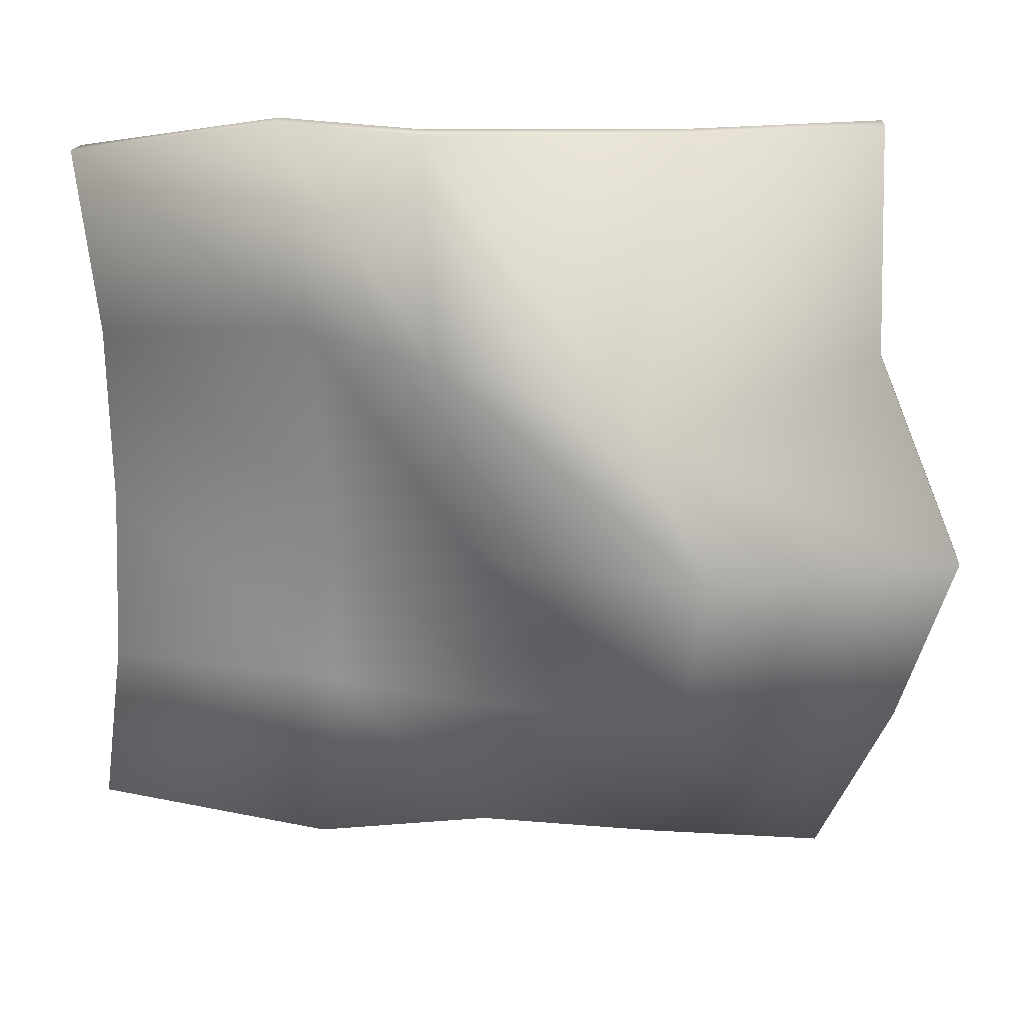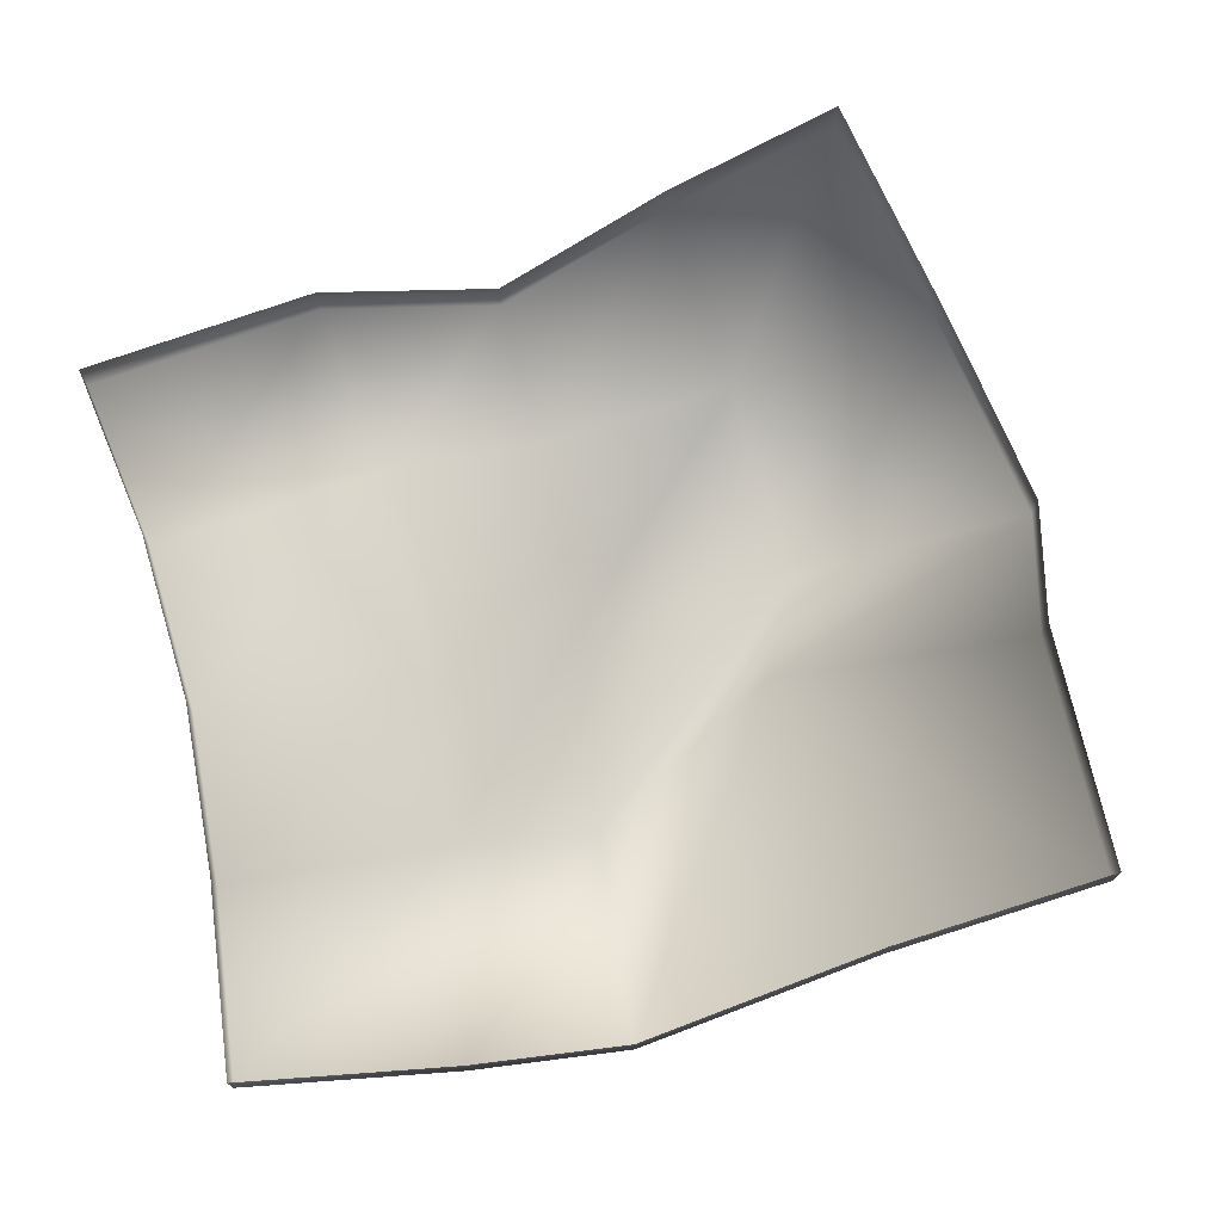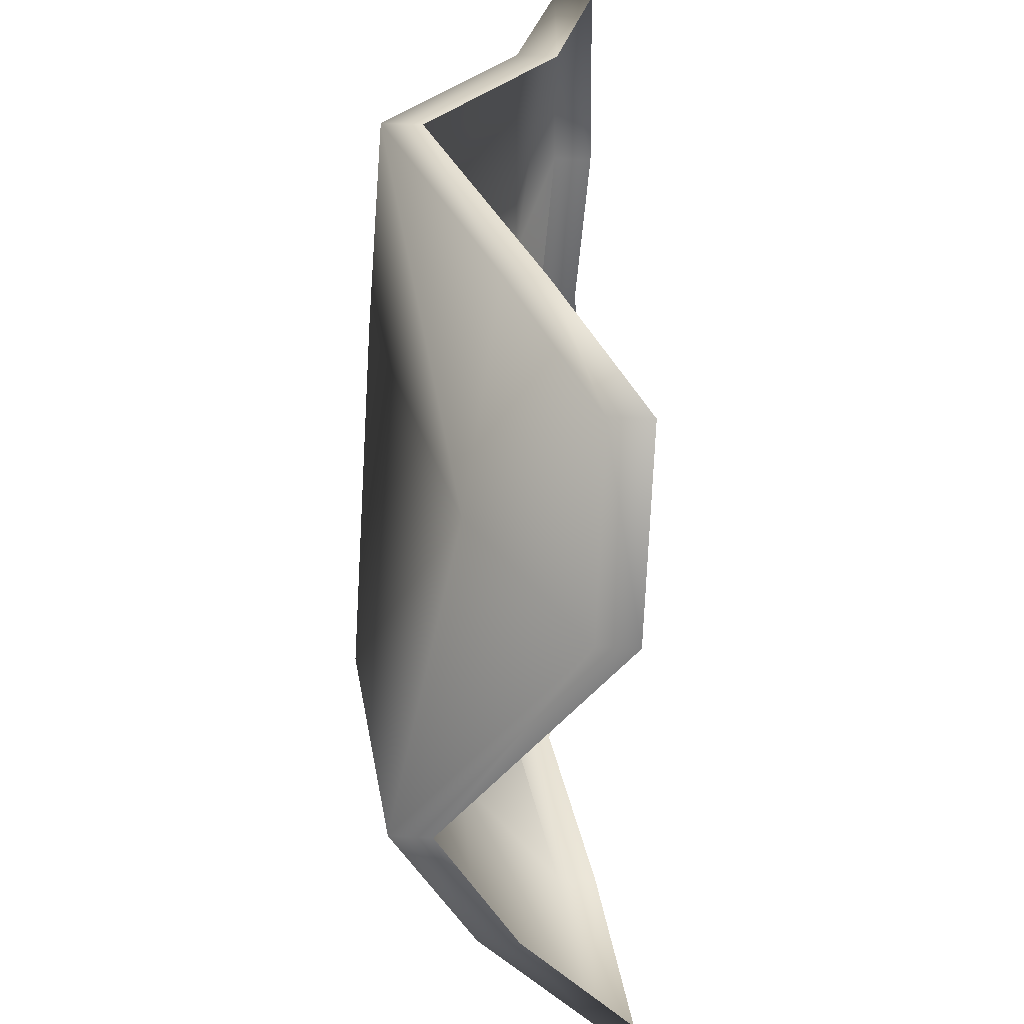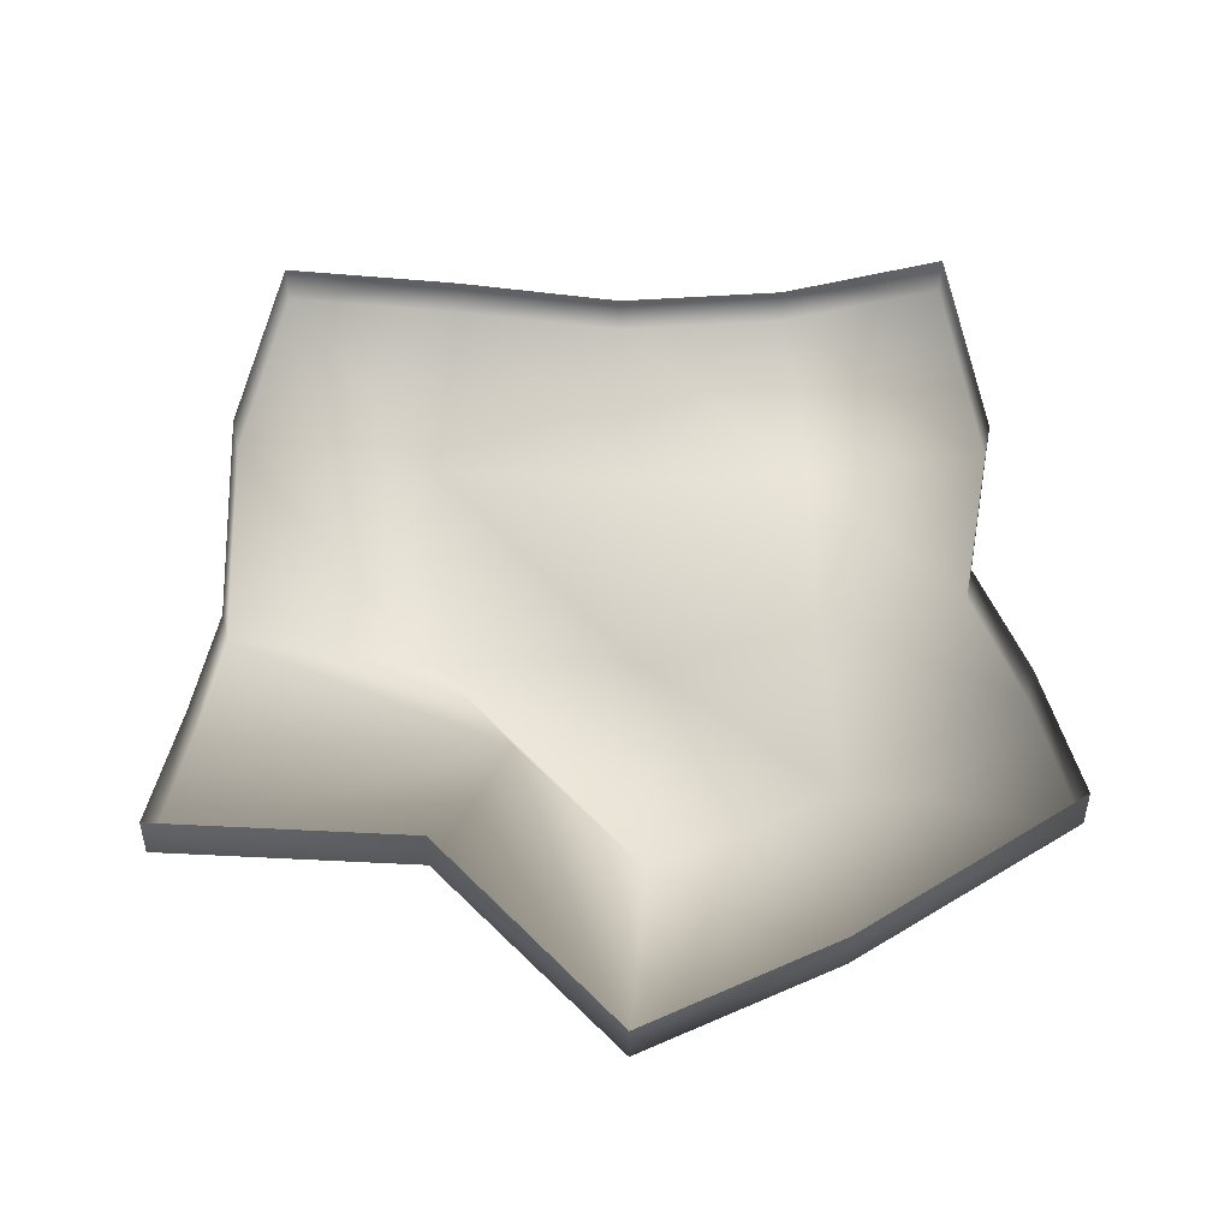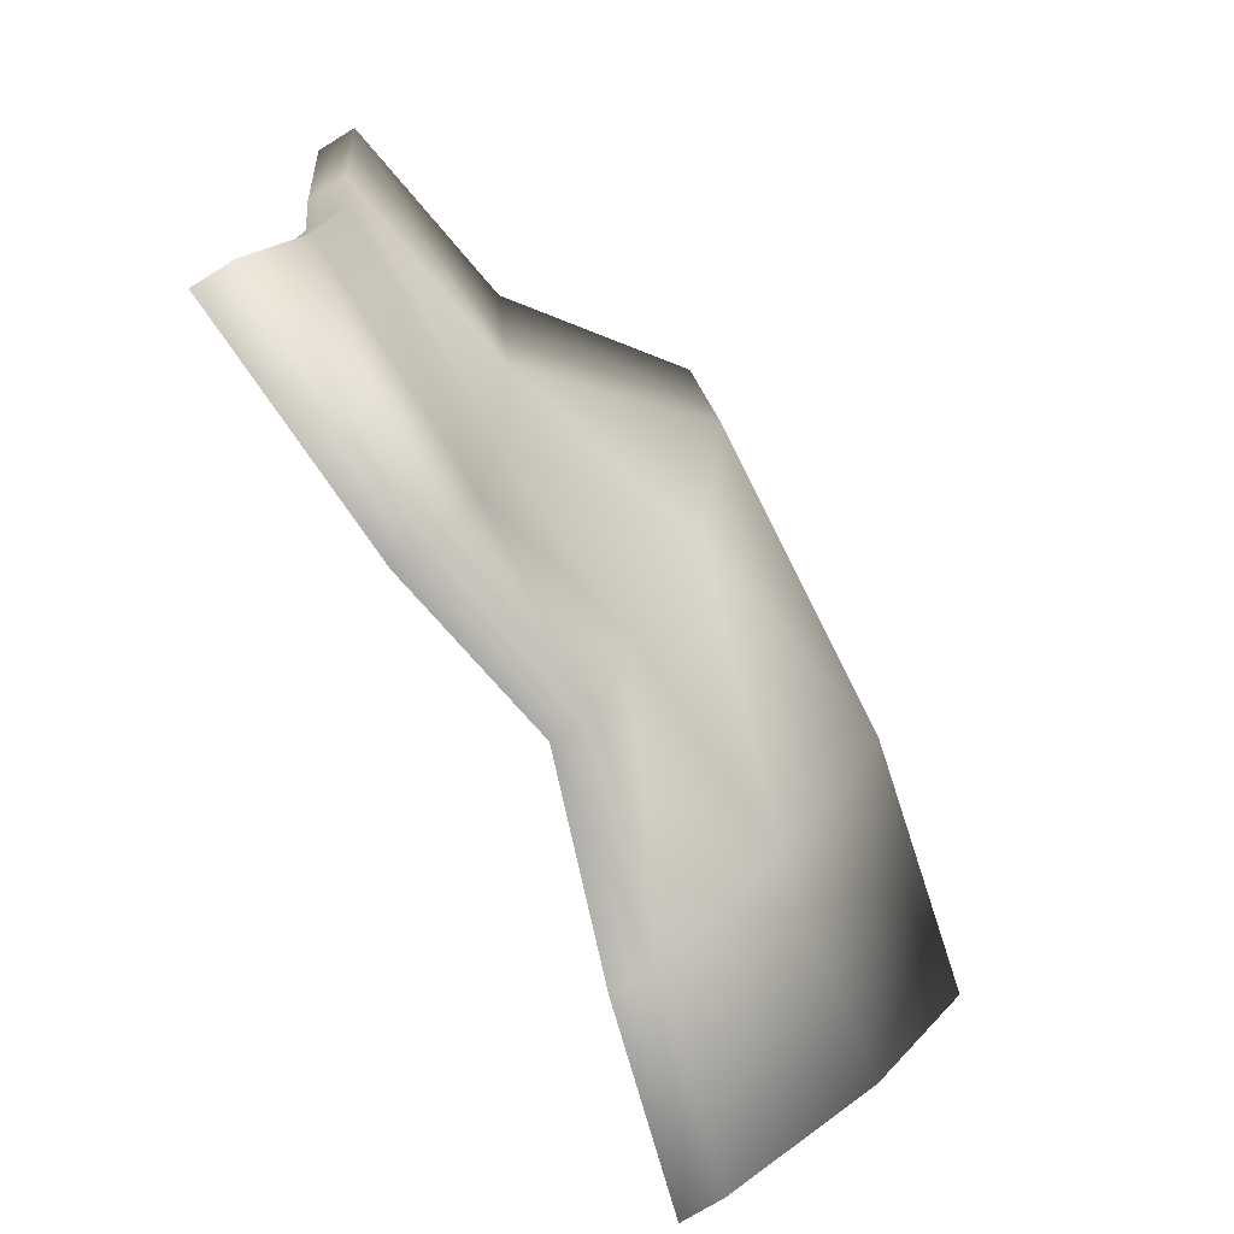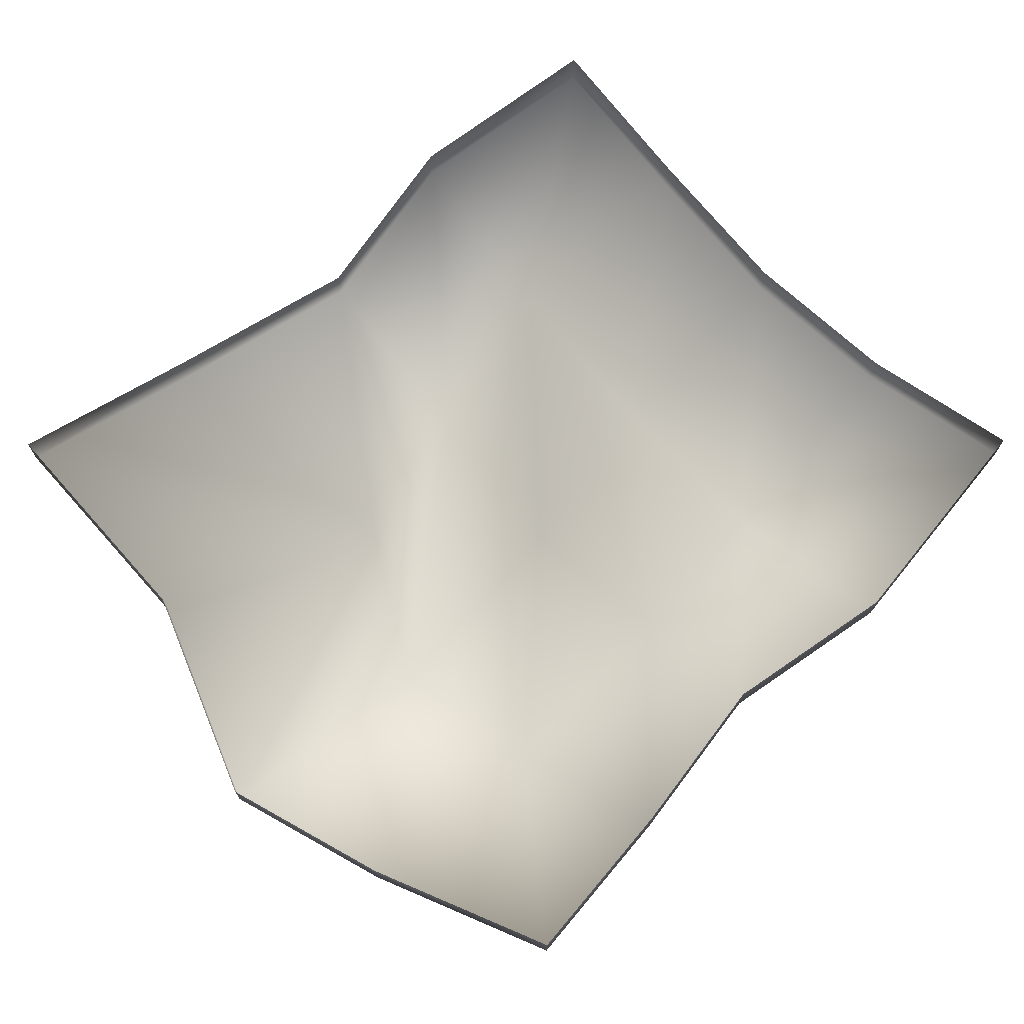
<metadata>
{"format":"obj","ext":"obj","renderer":"f3d","projection":"perspective","resolution":1024,"background":"white","views":[{"elev":16.5,"azim":-175.3,"up":"+Y"},{"elev":72.9,"azim":166.0,"up":"+Z"},{"elev":37.7,"azim":-86.0,"up":"+Y"},{"elev":47.5,"azim":-88.9,"up":"+Z"},{"elev":-73.6,"azim":121.6,"up":"+Y"},{"elev":70.5,"azim":-43.2,"up":"+Z"}]}
</metadata>
<code>
o Cube_Cube_asteroid_Material.003_Cube_Cube_asteroid_Material.011
v 0.04511 -0.09032 -0.03637
v 0.1045 -0.08242 -0.0323
v -0.08765 -0.09769 -0.01505
v -0.04377 -0.09165 -0.02677
v 0.001093 -0.08294 -0.04174
v -0.1048 -0.04966 -0.04286
v -0.1173 -0.003312 -0.06105
v -0.05108 -0.05131 -0.05127
v 0.000702 -0.04746 -0.04951
v -0.05609 -0.006515 -0.07584
v -0.000153 -0.003867 -0.06644
v 0.03969 -0.04598 -0.03905
v 0.09825 -0.04026 -0.03854
v 0.0392 -0.001141 -0.04058
v 0.09628 0.002515 -0.04049
v -0.09943 0.03859 -0.01742
v -0.09786 0.0974 -0.01652
v -0.03925 0.02482 -0.05117
v 0.008223 0.04723 -0.07809
v -0.04731 0.09769 -0.04074
v 0.01252 0.1011 -0.07388
v 0.04433 0.04806 -0.04405
v 0.09848 0.04542 -0.03702
v 0.05221 0.09995 -0.04443
v 0.1041 0.09174 -0.03783
v 0.1041 0.09174 -0.02783
v 0.05221 0.09995 -0.03443
v 0.09848 0.04542 -0.02702
v 0.01252 0.1011 -0.06388
v -0.04731 0.09769 -0.03074
v -0.09786 0.0974 -0.00652
v -0.09943 0.03859 -0.007416
v 0.09628 0.002515 -0.03049
v 0.09825 -0.04026 -0.02854
v -0.1173 -0.003312 -0.05105
v -0.1048 -0.04966 -0.03286
v 0.001093 -0.08294 -0.03174
v -0.04377 -0.09165 -0.01676
v -0.08765 -0.09769 -0.005054
v 0.1045 -0.08242 -0.0223
v 0.04511 -0.09032 -0.02637
f 8 9 4
f 8 4 3
f 8 6 10
f 8 10 11
f 12 13 1
f 12 1 5
f 12 9 14
f 12 14 15
f 18 19 10
f 18 10 7
f 18 16 17
f 18 20 21
f 22 23 14
f 22 14 11
f 22 19 24
f 22 24 25
f 9 5 4
f 6 8 3
f 6 7 10
f 9 8 11
f 13 2 1
f 9 12 5
f 9 11 14
f 13 12 15
f 19 11 10
f 16 18 7
f 20 18 17
f 19 18 21
f 23 15 14
f 19 22 11
f 19 21 24
f 23 22 25
f 25 28 23
f 38 3 4
f 15 34 13
f 35 16 7
f 23 33 15
f 37 4 5
f 3 36 6
f 6 35 7
f 1 37 5
f 2 41 1
f 32 17 16
f 20 29 21
f 34 2 13
f 29 24 21
f 17 30 20
f 27 25 24
f 25 26 28
f 38 39 3
f 15 33 34
f 35 32 16
f 23 28 33
f 37 38 4
f 3 39 36
f 6 36 35
f 1 41 37
f 2 40 41
f 32 31 17
f 20 30 29
f 34 40 2
f 29 27 24
f 17 31 30
f 27 26 25

</code>
